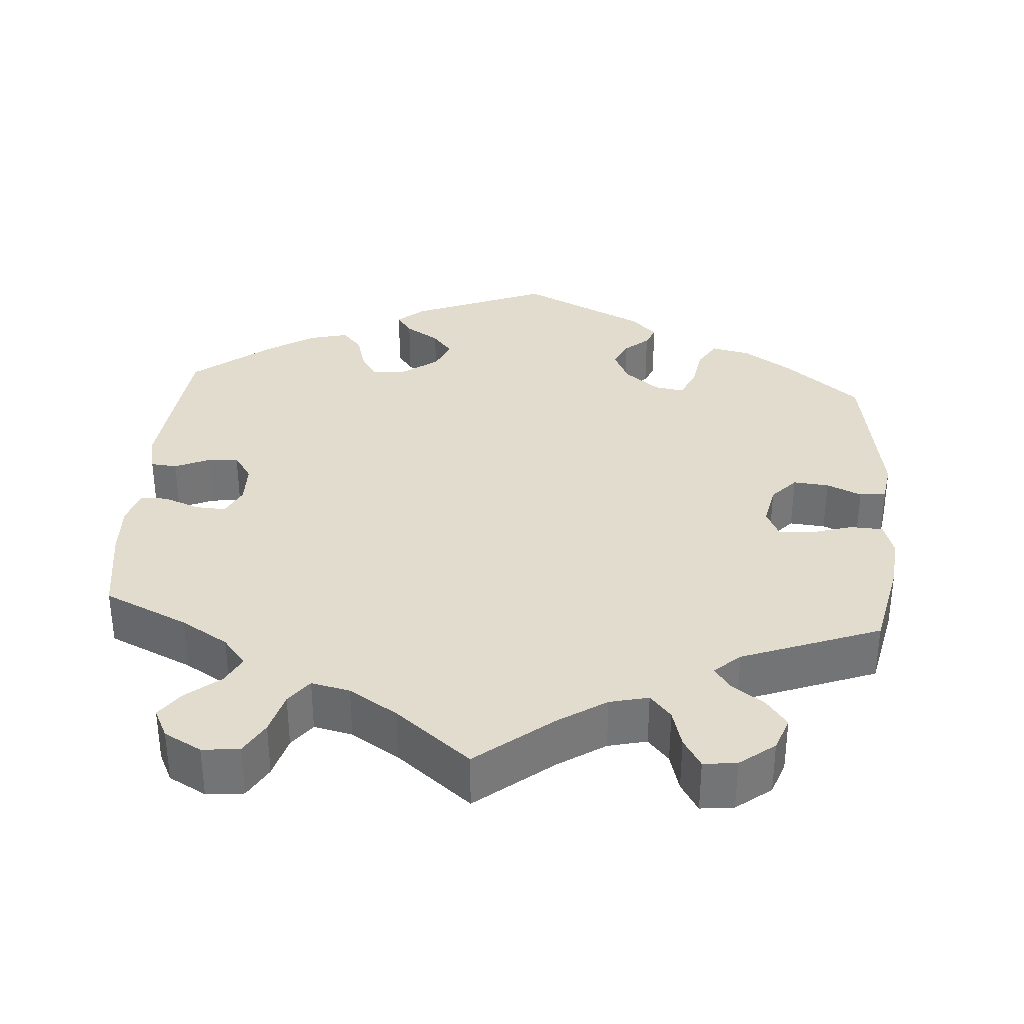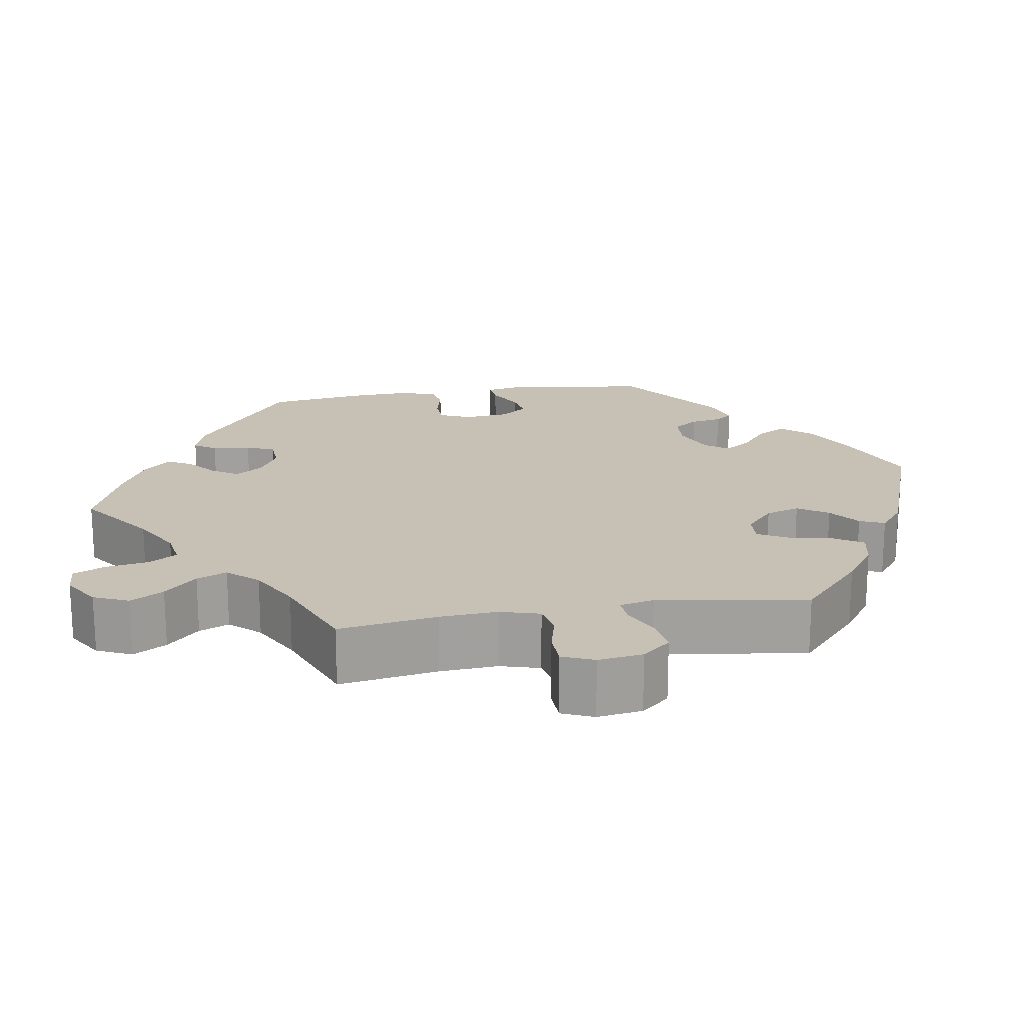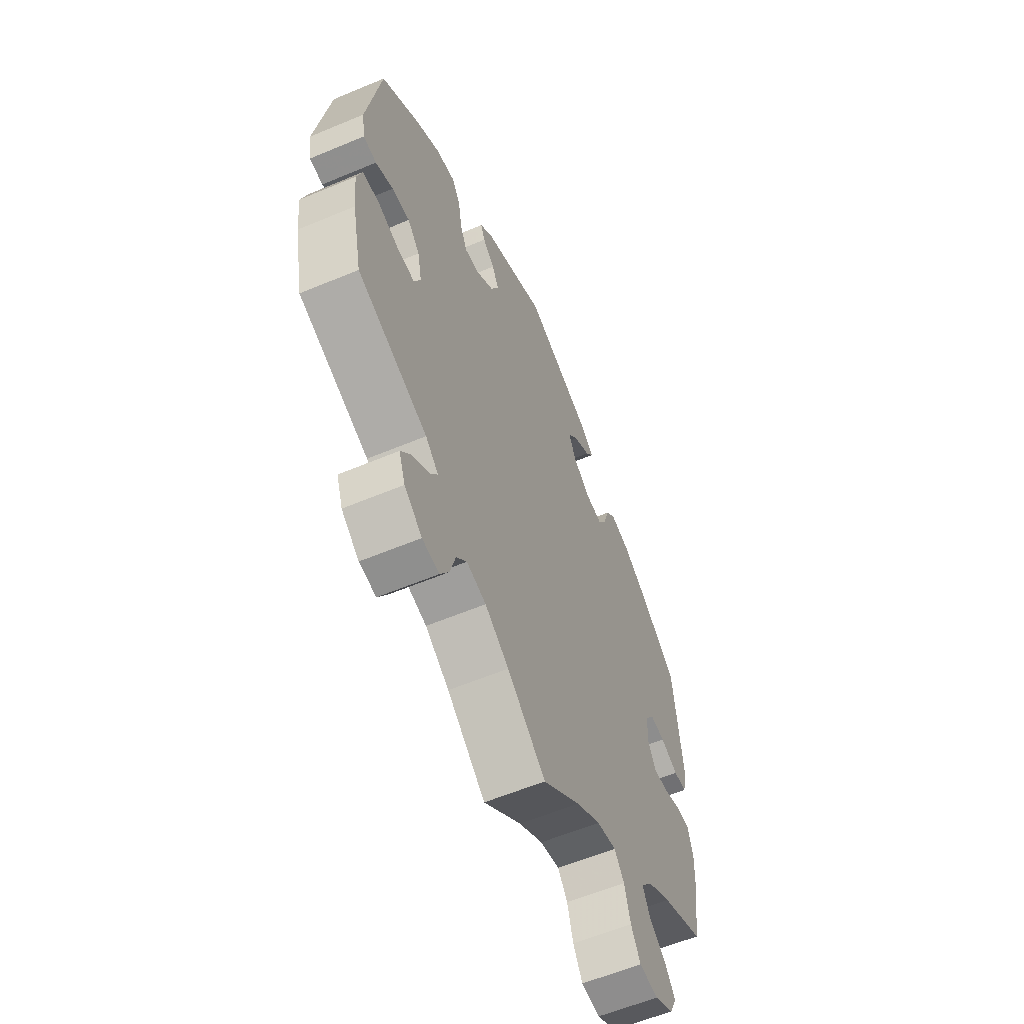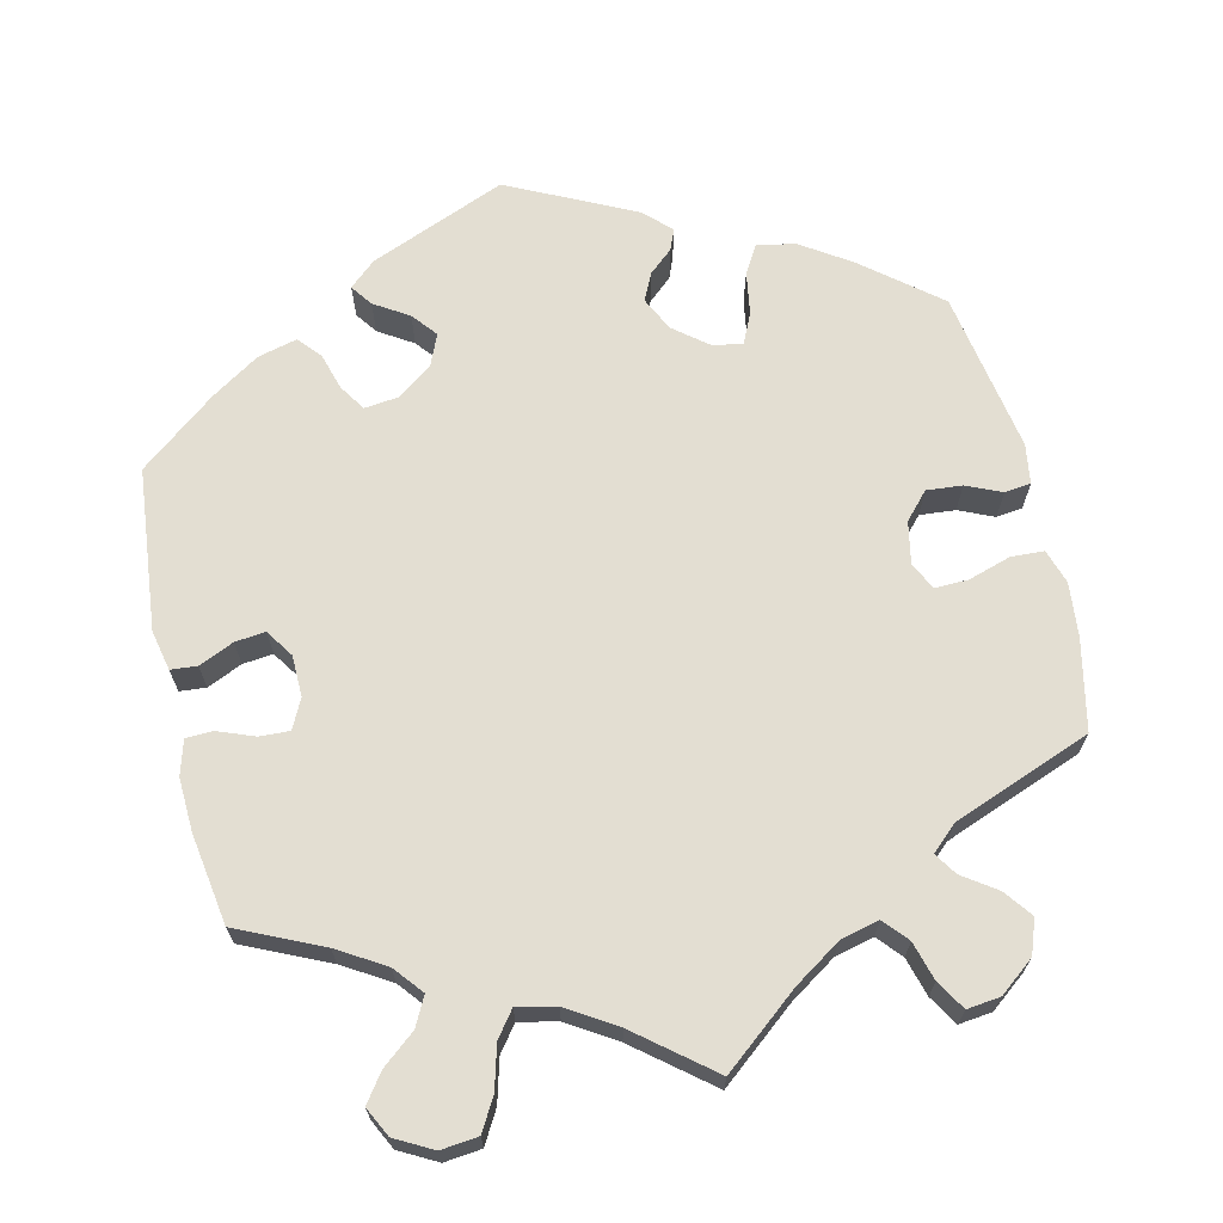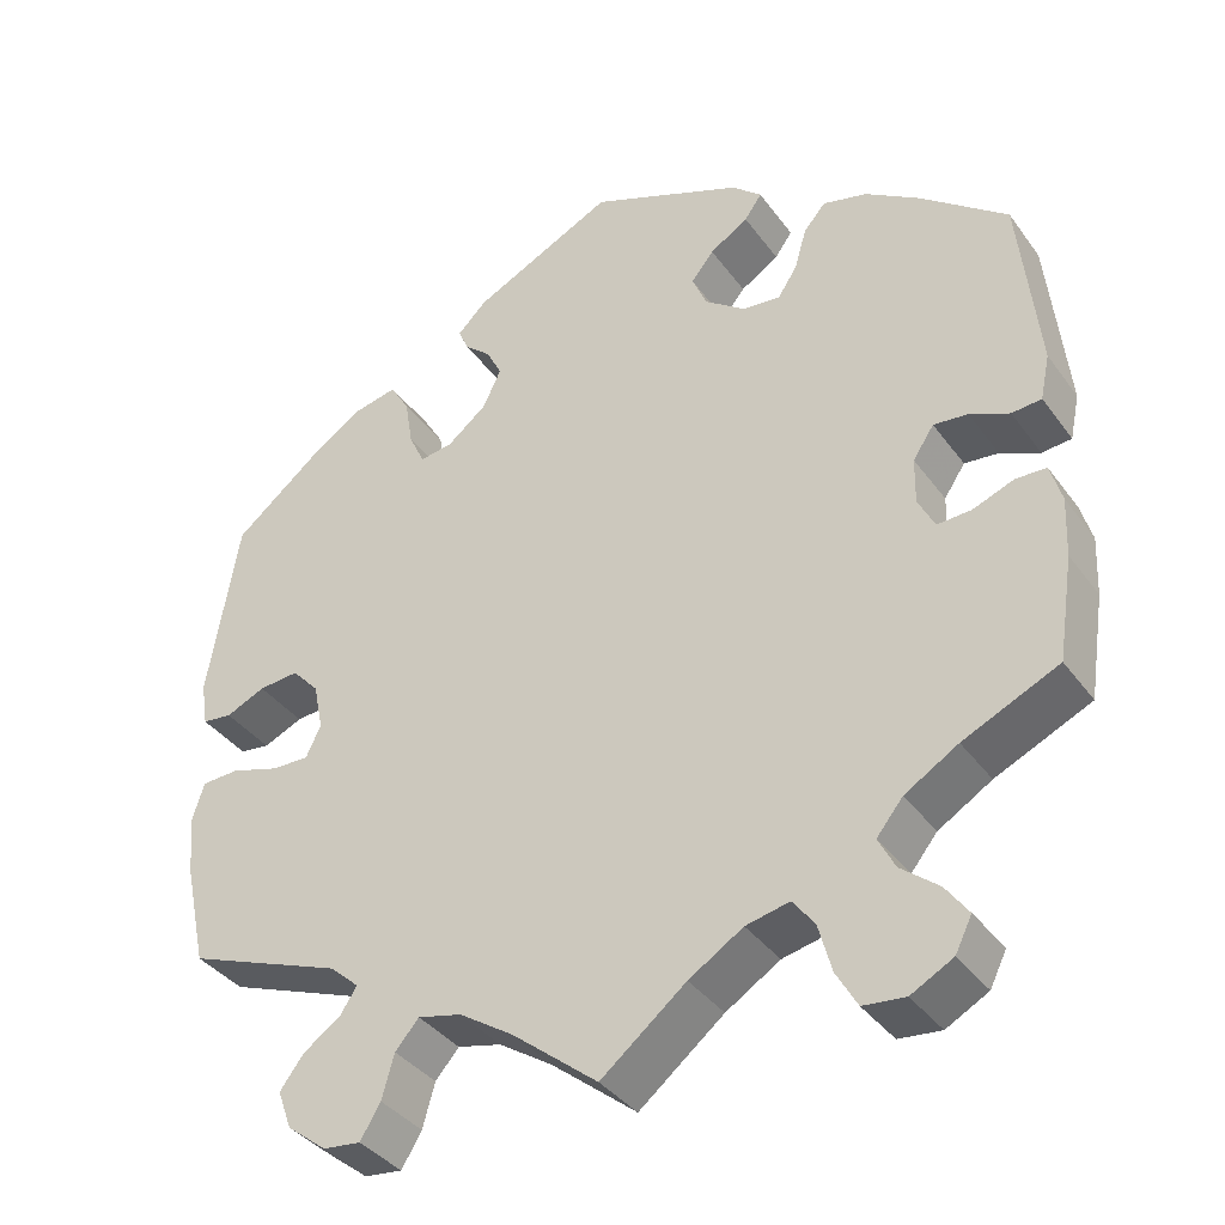
<metadata>
{"format":"obj","ext":"obj","renderer":"f3d","projection":"perspective","resolution":1024,"background":"white","views":[{"elev":34.1,"azim":-175.7,"up":"+Y"},{"elev":18.5,"azim":-159.6,"up":"+Y"},{"elev":-59.5,"azim":-66.7,"up":"+Z"},{"elev":67.4,"azim":166.8,"up":"+Y"},{"elev":-37.6,"azim":31.8,"up":"+Z"}]}
</metadata>
<code>
v -0.525 0.07 -0.173
v -0.532 0.07 -0.104
v -0.518 0.07 -0.059
v -0.475 0.07 -0.057
v -0.42 0.07 -0.074
v -0.377 0.07 -0.075
v -0.36 0.07 -0.039
v -0.371 0.07 0.015
v -0.402 0.07 0.049
v -0.448 0.07 0.045
v -0.493 0.07 0.025
v -0.527 0.07 0.029
v -0.535 0.07 0.08
v -0.5 0.07 0.289
v -0.402 0.07 0.369
v -0.34 0.07 0.41
v -0.29 0.07 0.421
v -0.268 0.07 0.384
v -0.259 0.07 0.329
v -0.241 0.07 0.29
v -0.203 0.07 0.296
v -0.158 0.07 0.332
v -0.137 0.07 0.376
v -0.154 0.07 0.411
v -0.185 0.07 0.438
v -0.196 0.07 0.465
v -0.163 0.07 0.498
v 0 0.07 0.578
v 0.176 0.07 0.506
v 0.21 0.07 0.476
v 0.19 0.07 0.448
v 0.146 0.07 0.42
v 0.12 0.07 0.388
v 0.137 0.07 0.348
v 0.183 0.07 0.314
v 0.227 0.07 0.309
v 0.249 0.07 0.343
v 0.263 0.07 0.391
v 0.288 0.07 0.42
v 0.339 0.07 0.407
v 0.401 0.07 0.367
v 0.5 0.07 0.289
v 0.522 0.07 0.08
v 0.511 0.07 0.028
v 0.477 0.07 0.025
v 0.432 0.07 0.045
v 0.393 0.07 0.049
v 0.369 0.07 0.013
v 0.368 0.07 -0.04
v 0.387 0.07 -0.078
v 0.426 0.07 -0.076
v 0.473 0.07 -0.058
v 0.508 0.07 -0.059
v 0.521 0.07 -0.104
v 0.518 0.07 -0.172
v 0.5 0.07 -0.289
v 0.391 0.07 -0.339
v 0.33 0.07 -0.376
v 0.3 0.07 -0.413
v 0.319 0.07 -0.45
v 0.362 0.07 -0.485
v 0.388 0.07 -0.521
v 0.369 0.07 -0.559
v 0.321 0.07 -0.585
v 0.273 0.07 -0.58
v 0.249 0.07 -0.538
v 0.234 0.07 -0.483
v 0.209 0.07 -0.45
v 0.159 0.07 -0.461
v 0.097 0.07 -0.5
v 0 0.07 -0.578
v -0.098 0.07 -0.499
v -0.159 0.07 -0.459
v -0.209 0.07 -0.447
v -0.236 0.07 -0.478
v -0.25 0.07 -0.528
v -0.273 0.07 -0.566
v -0.316 0.07 -0.561
v -0.361 0.07 -0.526
v -0.377 0.07 -0.482
v -0.35 0.07 -0.446
v -0.307 0.07 -0.416
v -0.288 0.07 -0.387
v -0.321 0.07 -0.357
v -0.5 0.07 -0.289
v -0.525 0 -0.173
v -0.532 0 -0.104
v -0.518 0 -0.059
v -0.475 0 -0.057
v -0.42 0 -0.074
v -0.377 0 -0.075
v -0.36 0 -0.039
v -0.371 0 0.015
v -0.402 0 0.049
v -0.448 0 0.045
v -0.493 0 0.025
v -0.527 0 0.029
v -0.535 0 0.08
v -0.5 0 0.289
v -0.402 0 0.369
v -0.34 0 0.41
v -0.29 0 0.421
v -0.268 0 0.384
v -0.259 0 0.329
v -0.241 0 0.29
v -0.203 0 0.296
v -0.158 0 0.332
v -0.137 0 0.376
v -0.154 0 0.411
v -0.185 0 0.438
v -0.196 0 0.465
v -0.163 0 0.498
v 0 0 0.578
v 0.176 0 0.506
v 0.21 0 0.476
v 0.19 0 0.448
v 0.146 0 0.42
v 0.12 0 0.388
v 0.137 0 0.348
v 0.183 0 0.314
v 0.227 0 0.309
v 0.249 0 0.343
v 0.263 0 0.391
v 0.288 0 0.42
v 0.339 0 0.407
v 0.401 0 0.367
v 0.5 0 0.289
v 0.522 0 0.08
v 0.511 0 0.028
v 0.477 0 0.025
v 0.432 0 0.045
v 0.393 0 0.049
v 0.369 0 0.013
v 0.368 0 -0.04
v 0.387 0 -0.078
v 0.426 0 -0.076
v 0.473 0 -0.058
v 0.508 0 -0.059
v 0.521 0 -0.104
v 0.518 0 -0.172
v 0.5 0 -0.289
v 0.391 0 -0.339
v 0.33 0 -0.376
v 0.3 0 -0.413
v 0.319 0 -0.45
v 0.362 0 -0.485
v 0.388 0 -0.521
v 0.369 0 -0.559
v 0.321 0 -0.585
v 0.273 0 -0.58
v 0.249 0 -0.538
v 0.234 0 -0.483
v 0.209 0 -0.45
v 0.159 0 -0.461
v 0.097 0 -0.5
v 0 0 -0.578
v -0.098 0 -0.499
v -0.159 0 -0.459
v -0.209 0 -0.447
v -0.236 0 -0.478
v -0.25 0 -0.528
v -0.273 0 -0.566
v -0.316 0 -0.561
v -0.361 0 -0.526
v -0.377 0 -0.482
v -0.35 0 -0.446
v -0.307 0 -0.416
v -0.288 0 -0.387
v -0.321 0 -0.357
v -0.5 0 -0.289
f 84 85 1 2
f 83 84 2 3
f 79 80 81 82
f 79 82 83
f 78 79 83
f 75 76 77 78
f 74 75 78 83
f 73 74 83 3
f 70 71 72
f 69 70 72 73
f 68 69 73 3
f 64 65 66 67
f 64 67 68
f 63 64 68
f 60 61 62 63
f 59 60 63 68
f 58 59 68 3
f 54 55 56 57
f 51 52 53 54
f 50 51 54 57
f 49 50 57 58
f 43 44 45 46
f 43 46 47
f 42 43 47
f 41 42 47 48
f 37 38 39 40
f 36 37 40 41
f 29 30 31 32
f 29 32 33
f 28 29 33
f 27 28 33 34
f 24 25 26 27
f 23 24 27 34
f 16 17 18 19
f 16 19 20
f 15 16 20
f 14 15 20
f 13 14 20
f 10 11 12 13
f 9 10 13 20
f 8 9 20 21
f 58 3 4 5
f 58 5 6
f 48 49 58 6
f 36 41 48 6
f 35 36 6 7
f 22 23 34 35
f 21 22 35
f 7 8 21 35
f 87 86 170 169
f 88 87 169 168
f 167 166 165 164
f 168 167 164
f 168 164 163
f 163 162 161 160
f 168 163 160 159
f 88 168 159 158
f 157 156 155
f 158 157 155 154
f 88 158 154 153
f 152 151 150 149
f 153 152 149
f 153 149 148
f 148 147 146 145
f 153 148 145 144
f 88 153 144 143
f 142 141 140 139
f 139 138 137 136
f 142 139 136 135
f 143 142 135 134
f 131 130 129 128
f 132 131 128
f 132 128 127
f 133 132 127 126
f 125 124 123 122
f 126 125 122 121
f 117 116 115 114
f 118 117 114
f 118 114 113
f 119 118 113 112
f 112 111 110 109
f 119 112 109 108
f 104 103 102 101
f 105 104 101
f 105 101 100
f 105 100 99
f 105 99 98
f 98 97 96 95
f 105 98 95 94
f 106 105 94 93
f 90 89 88 143
f 91 90 143
f 91 143 134 133
f 91 133 126 121
f 92 91 121 120
f 120 119 108 107
f 120 107 106
f 120 106 93 92
f 1 86 87 2
f 2 87 88 3
f 3 88 89 4
f 4 89 90 5
f 5 90 91 6
f 6 91 92 7
f 7 92 93 8
f 8 93 94 9
f 9 94 95 10
f 10 95 96 11
f 11 96 97 12
f 12 97 98 13
f 13 98 99 14
f 14 99 100 15
f 15 100 101 16
f 16 101 102 17
f 17 102 103 18
f 18 103 104 19
f 19 104 105 20
f 20 105 106 21
f 21 106 107 22
f 22 107 108 23
f 23 108 109 24
f 24 109 110 25
f 25 110 111 26
f 26 111 112 27
f 27 112 113 28
f 28 113 114 29
f 29 114 115 30
f 30 115 116 31
f 31 116 117 32
f 32 117 118 33
f 33 118 119 34
f 34 119 120 35
f 35 120 121 36
f 36 121 122 37
f 37 122 123 38
f 38 123 124 39
f 39 124 125 40
f 40 125 126 41
f 41 126 127 42
f 42 127 128 43
f 43 128 129 44
f 44 129 130 45
f 45 130 131 46
f 46 131 132 47
f 47 132 133 48
f 48 133 134 49
f 49 134 135 50
f 50 135 136 51
f 51 136 137 52
f 52 137 138 53
f 53 138 139 54
f 54 139 140 55
f 55 140 141 56
f 56 141 142 57
f 57 142 143 58
f 58 143 144 59
f 59 144 145 60
f 60 145 146 61
f 61 146 147 62
f 62 147 148 63
f 63 148 149 64
f 64 149 150 65
f 65 150 151 66
f 66 151 152 67
f 67 152 153 68
f 68 153 154 69
f 69 154 155 70
f 70 155 156 71
f 71 156 157 72
f 72 157 158 73
f 73 158 159 74
f 74 159 160 75
f 75 160 161 76
f 76 161 162 77
f 77 162 163 78
f 78 163 164 79
f 79 164 165 80
f 80 165 166 81
f 81 166 167 82
f 82 167 168 83
f 83 168 169 84
f 84 169 170 85
f 85 170 86 1

</code>
